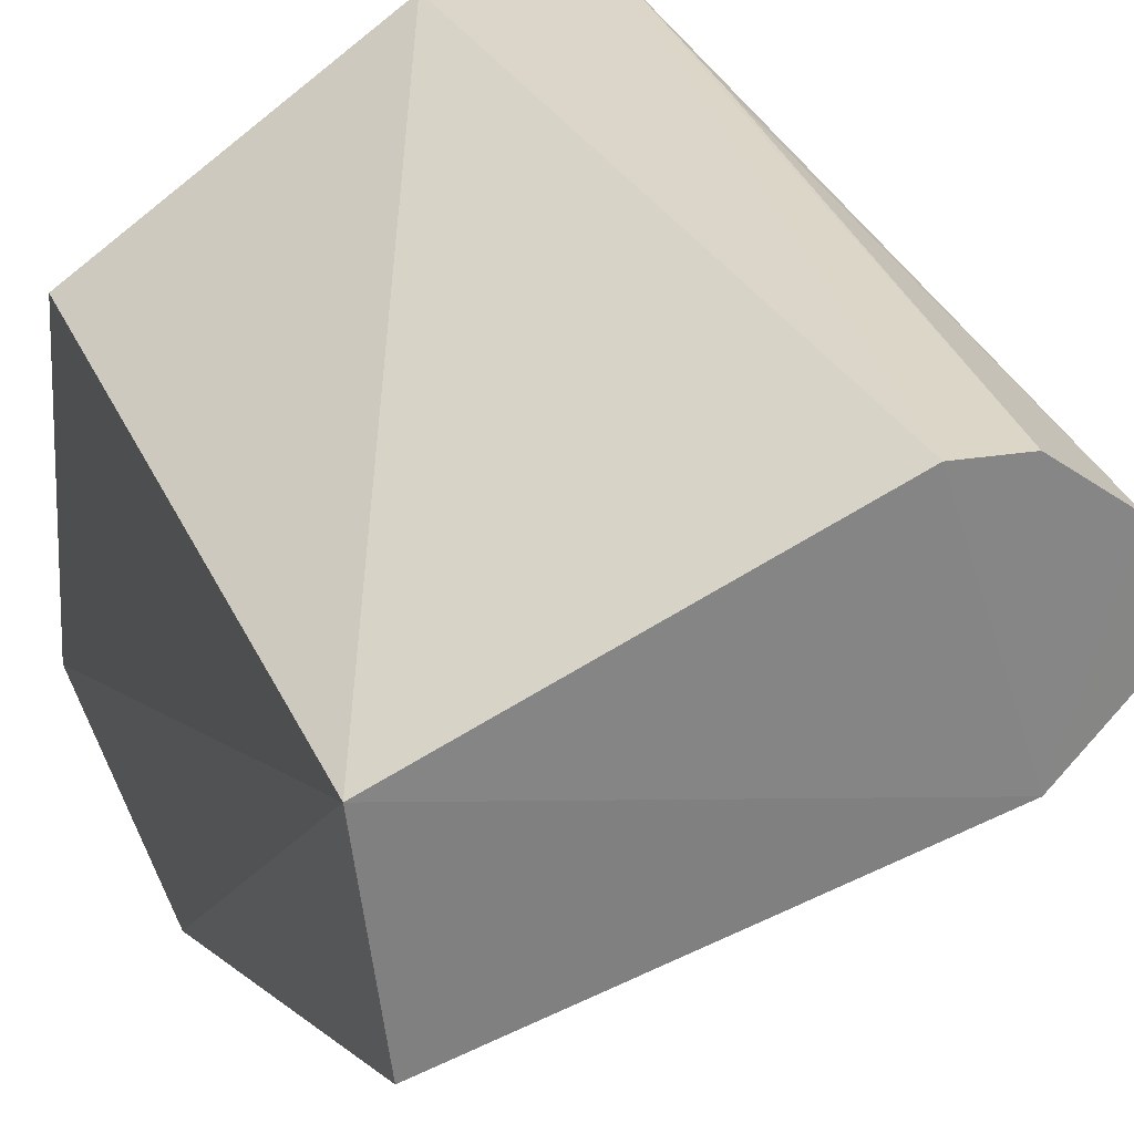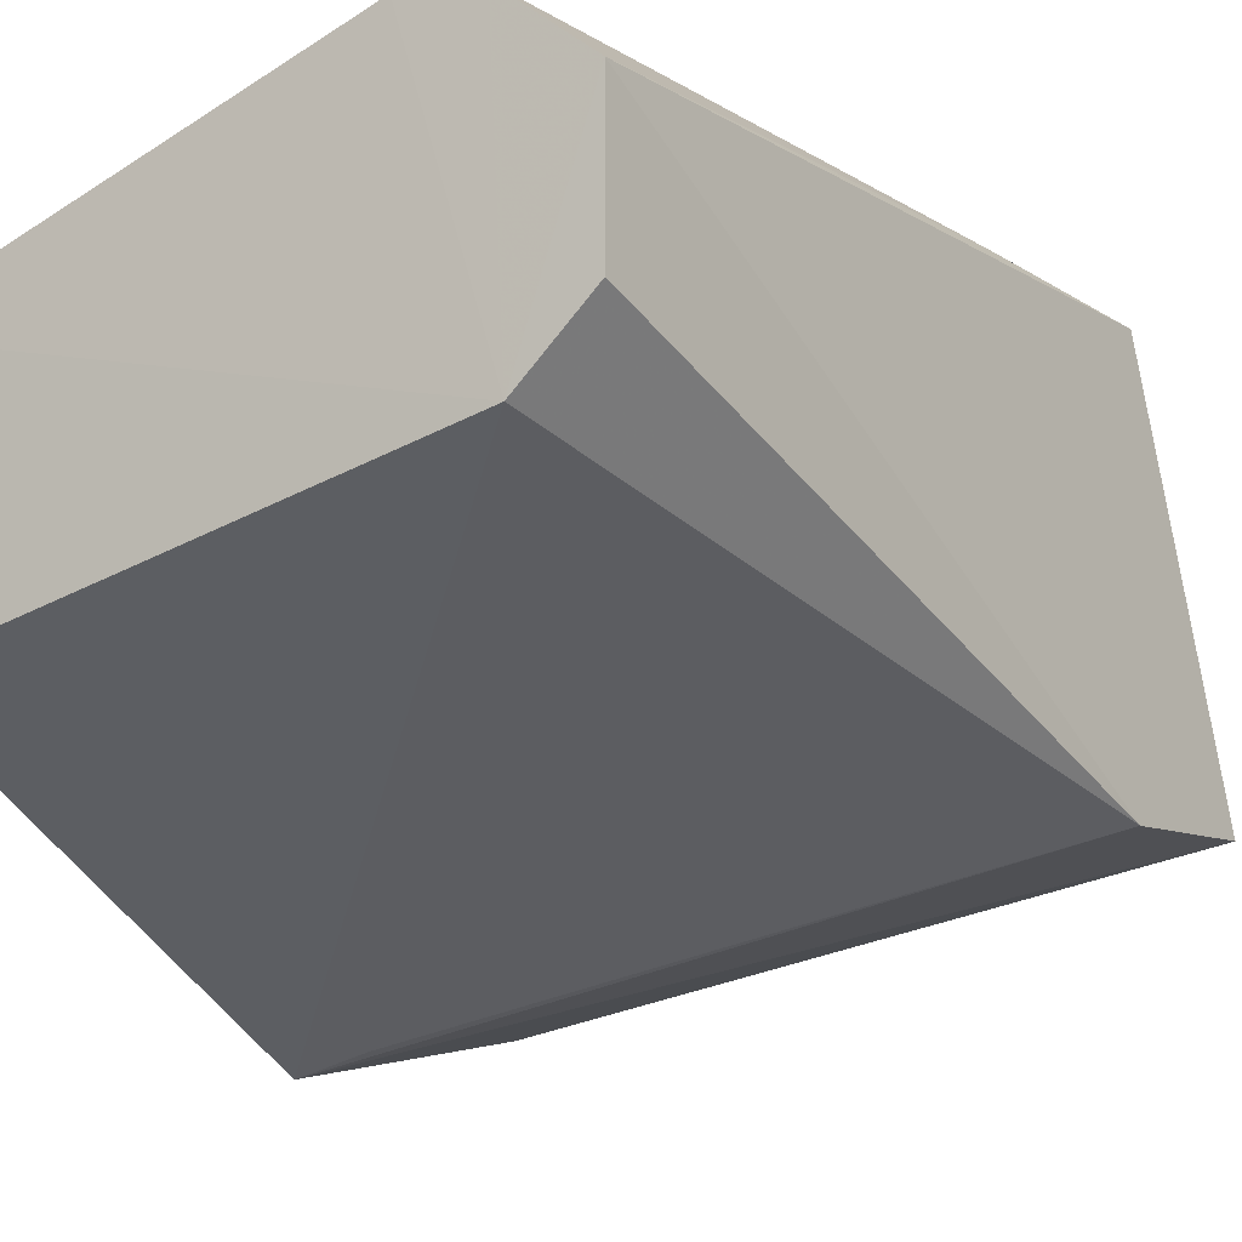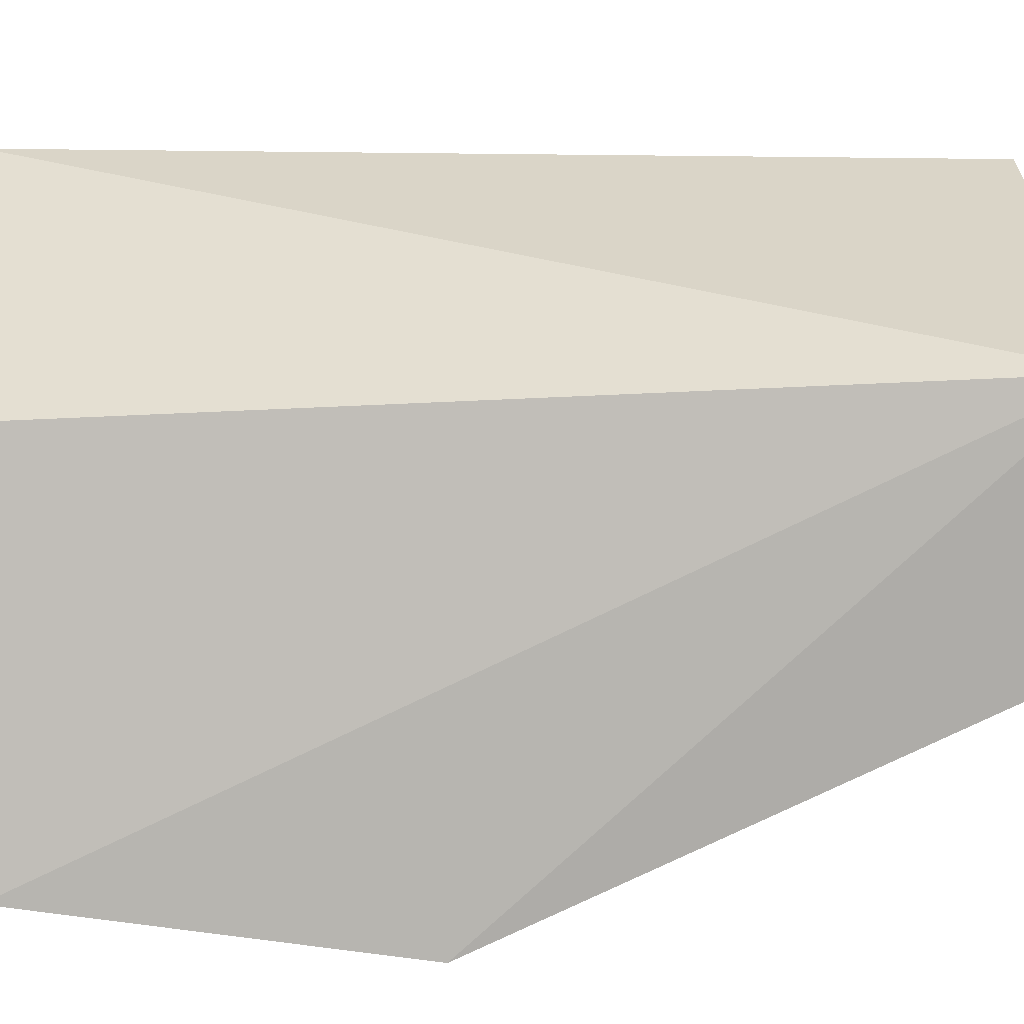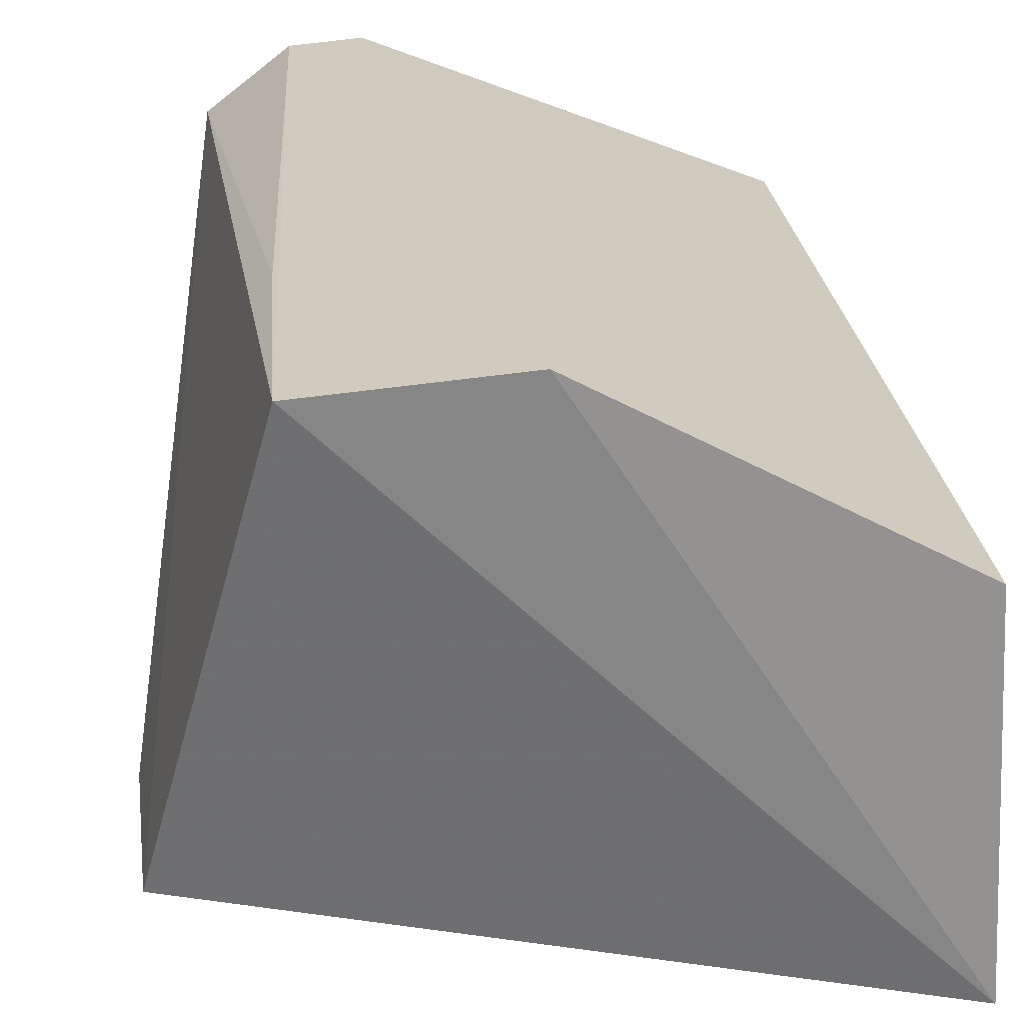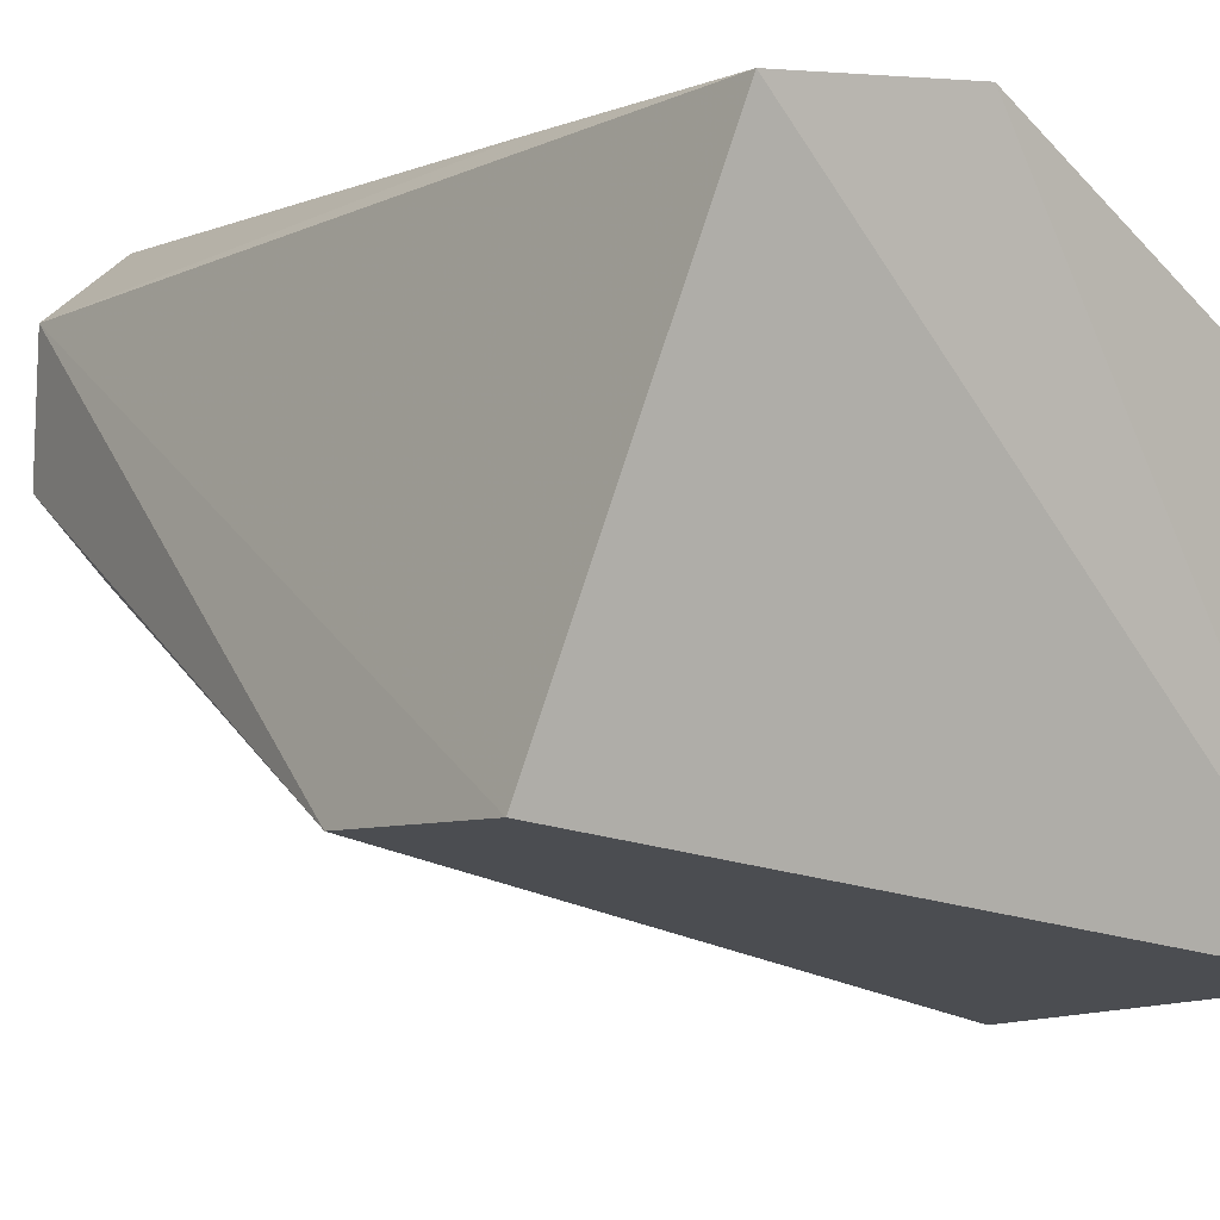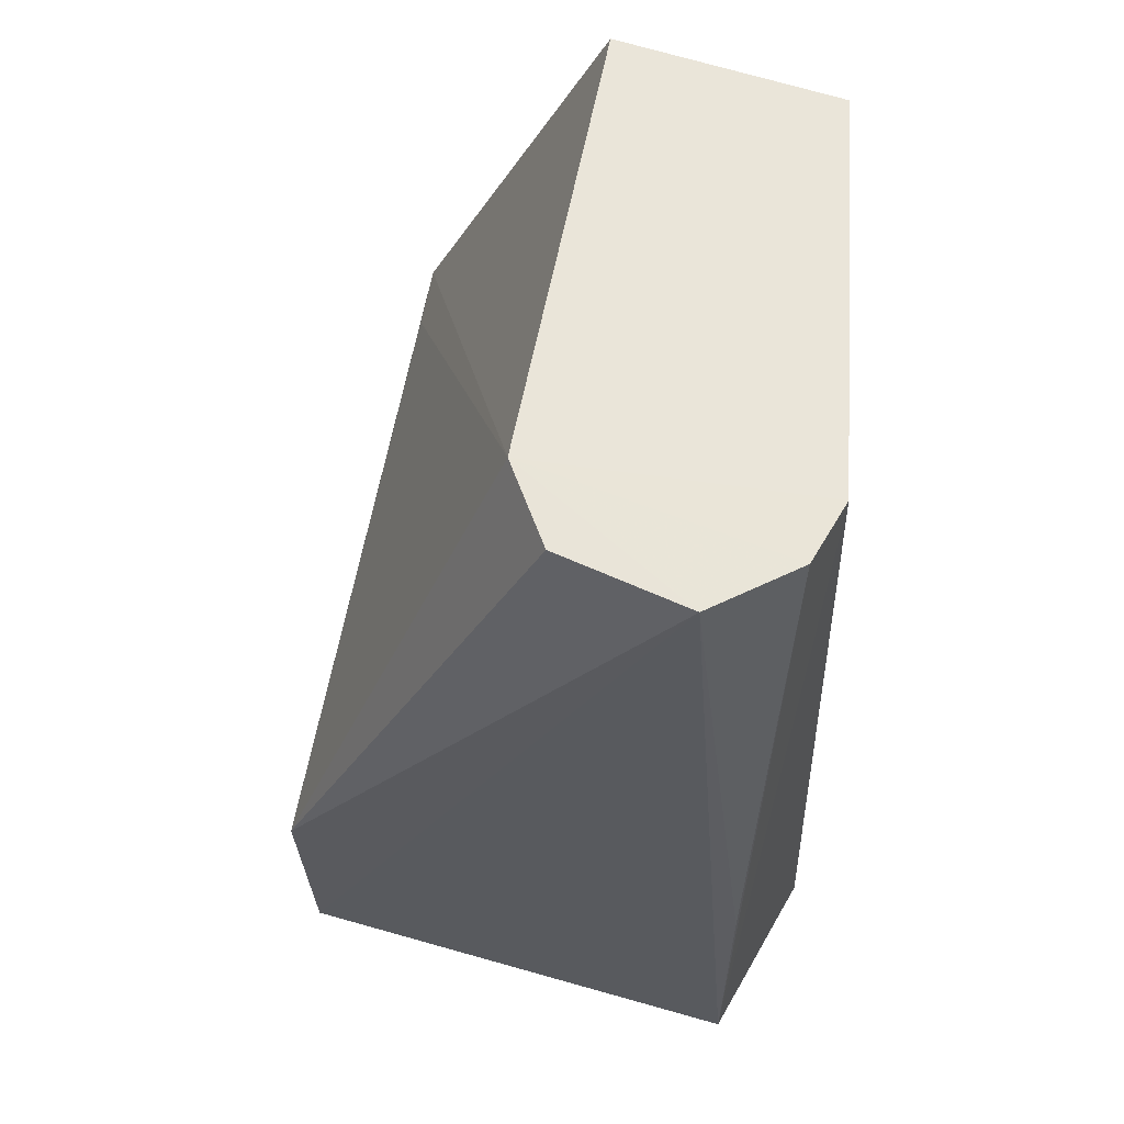
<metadata>
{"format":"obj","ext":"obj","renderer":"f3d","projection":"perspective","resolution":1024,"background":"white","views":[{"elev":30.2,"azim":159.8,"up":"+Z"},{"elev":-11.2,"azim":-151.0,"up":"+Z"},{"elev":6.8,"azim":88.6,"up":"+Z"},{"elev":24.4,"azim":-7.4,"up":"+Z"},{"elev":-2.0,"azim":-35.6,"up":"+Z"},{"elev":59.0,"azim":-64.4,"up":"+Y"}]}
</metadata>
<code>
v -0.04507 -0.03215 0.01331
v -0.0375 -0.04832 0.009589
v -0.03752 -0.03208 0.01025
v -0.03751 -0.0417 0.001669
v -0.04965 -0.04733 0.00496
v -0.03718 -0.04839 0.002671
v -0.04674 -0.032 0.008217
v -0.04405 -0.04919 0.01348
v -0.03802 -0.03206 0.005929
v -0.04792 -0.03214 0.01203
v -0.04967 -0.04346 0.004716
v -0.04761 -0.04923 0.01323
v -0.03878 -0.04171 0.002027
v -0.04797 -0.03206 0.009477
v -0.0464 -0.03216 0.01321
v -0.04735 -0.04438 0.01321
f 6 3 2
f 6 4 3
f 6 5 4
f 7 1 3
f 8 2 3
f 8 3 1
f 8 6 2
f 9 7 3
f 9 3 4
f 9 4 7
f 11 4 5
f 11 5 10
f 12 5 6
f 12 6 8
f 12 10 5
f 12 8 1
f 13 11 7
f 13 7 4
f 13 4 11
f 14 11 10
f 14 10 7
f 14 7 11
f 15 12 1
f 15 1 7
f 15 7 10
f 16 15 10
f 16 10 12
f 16 12 15

</code>
